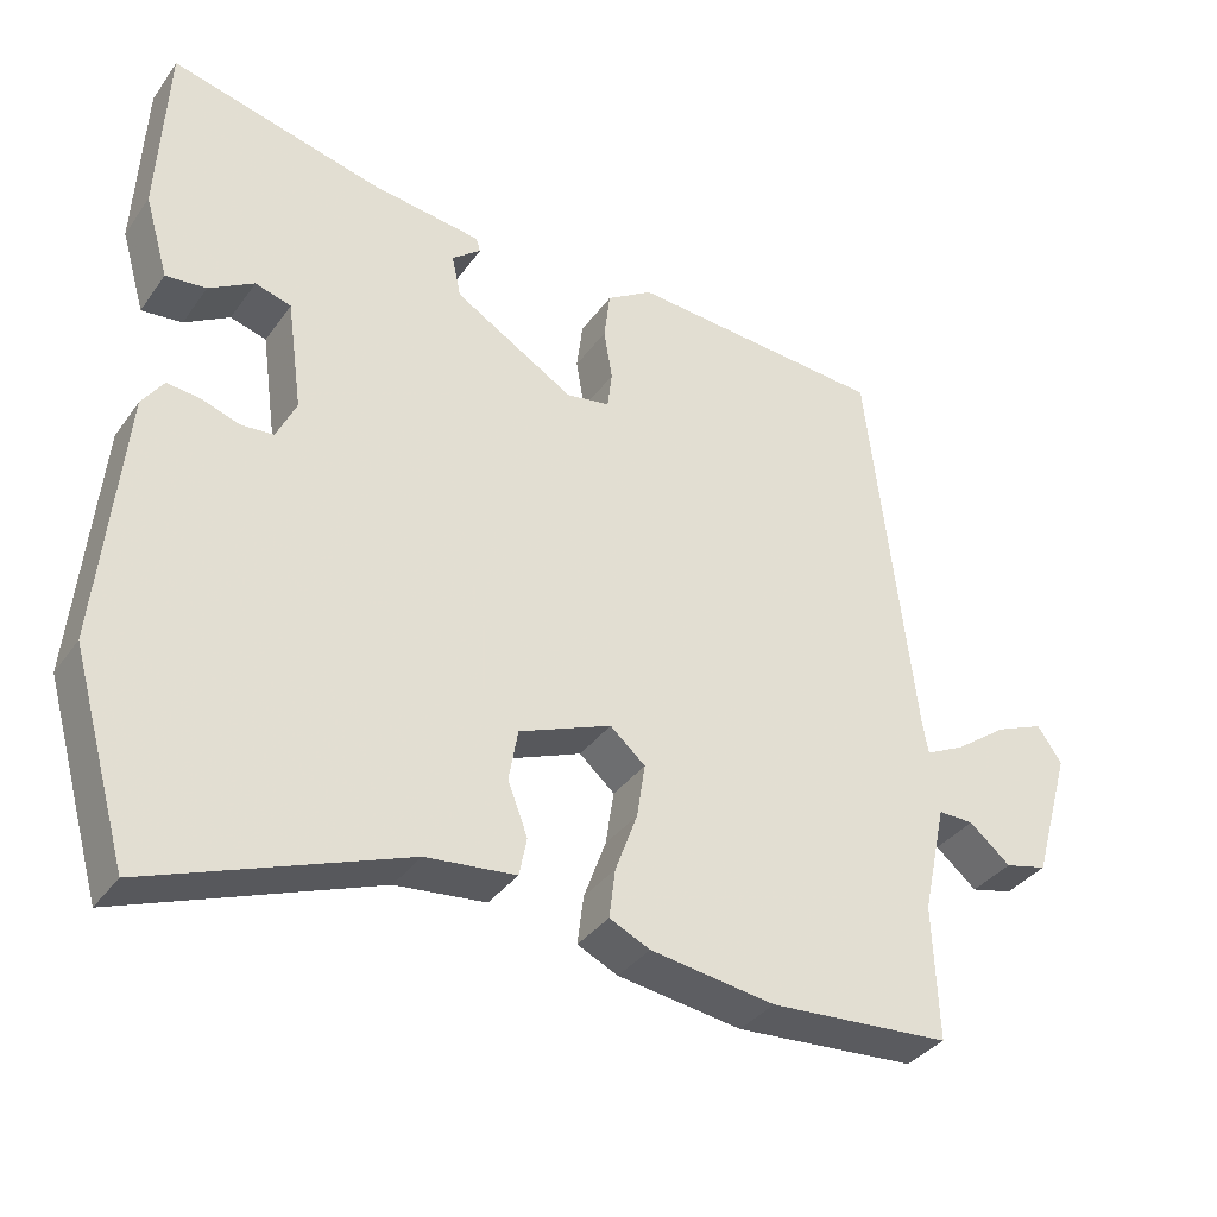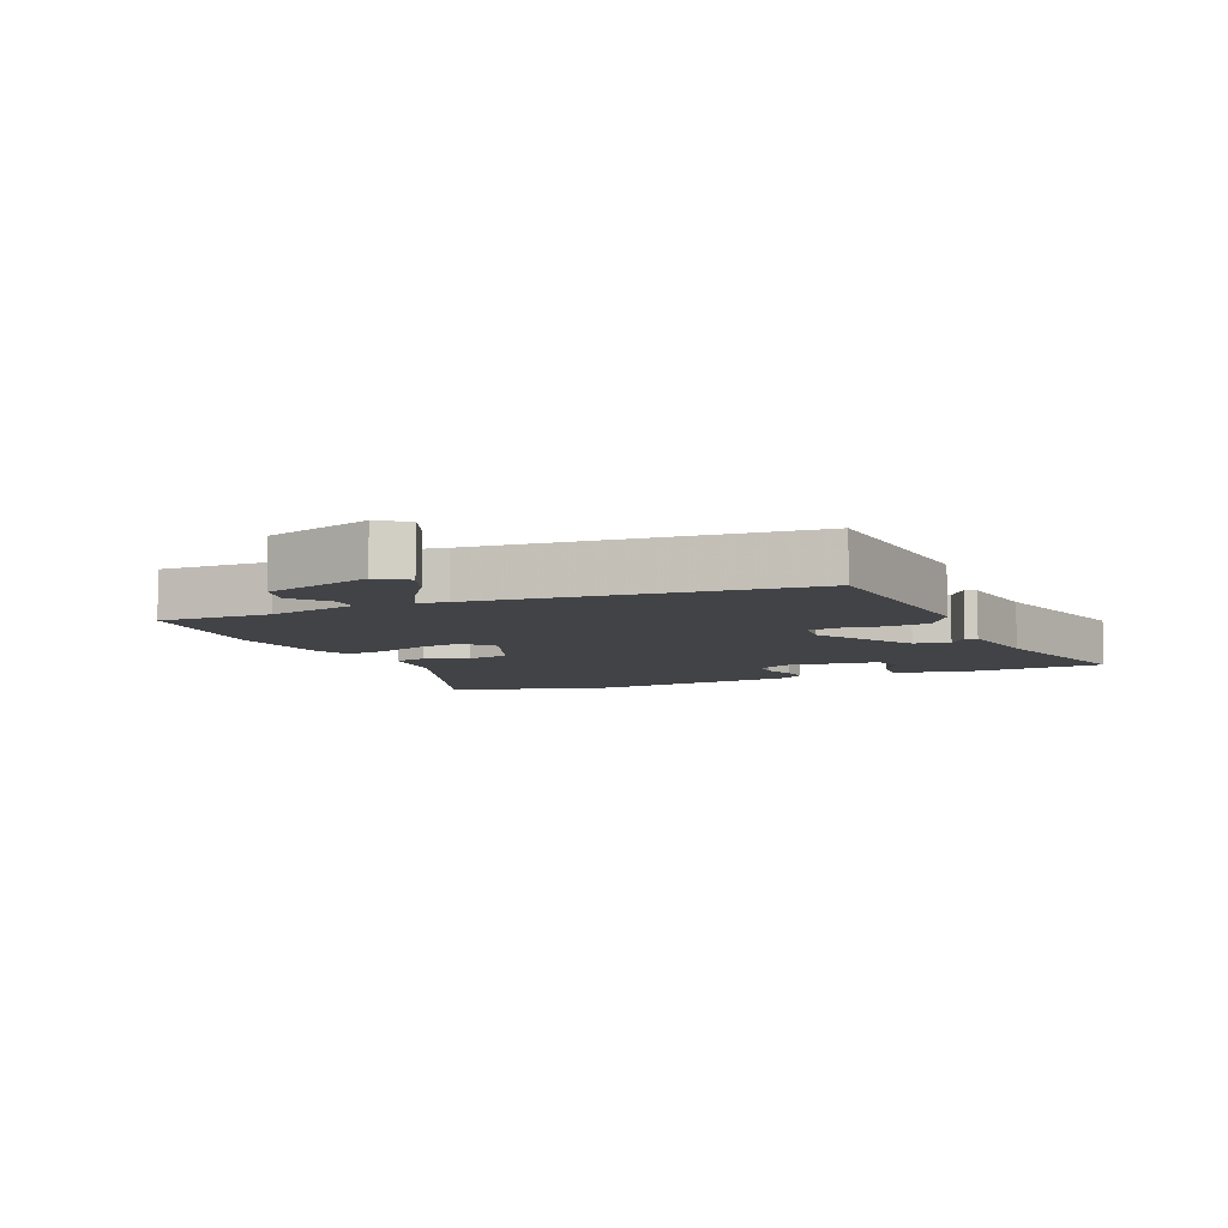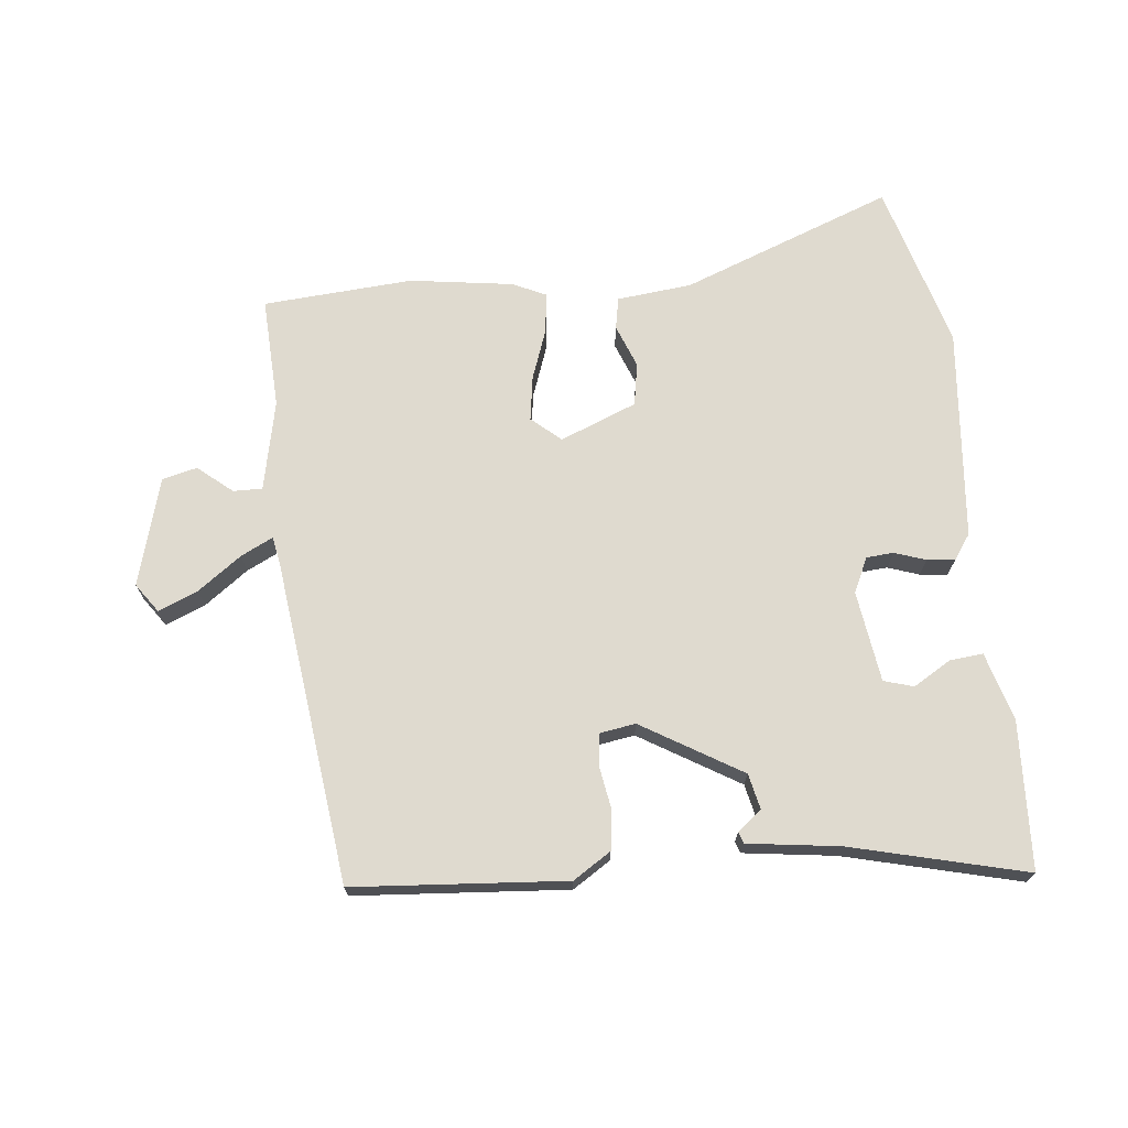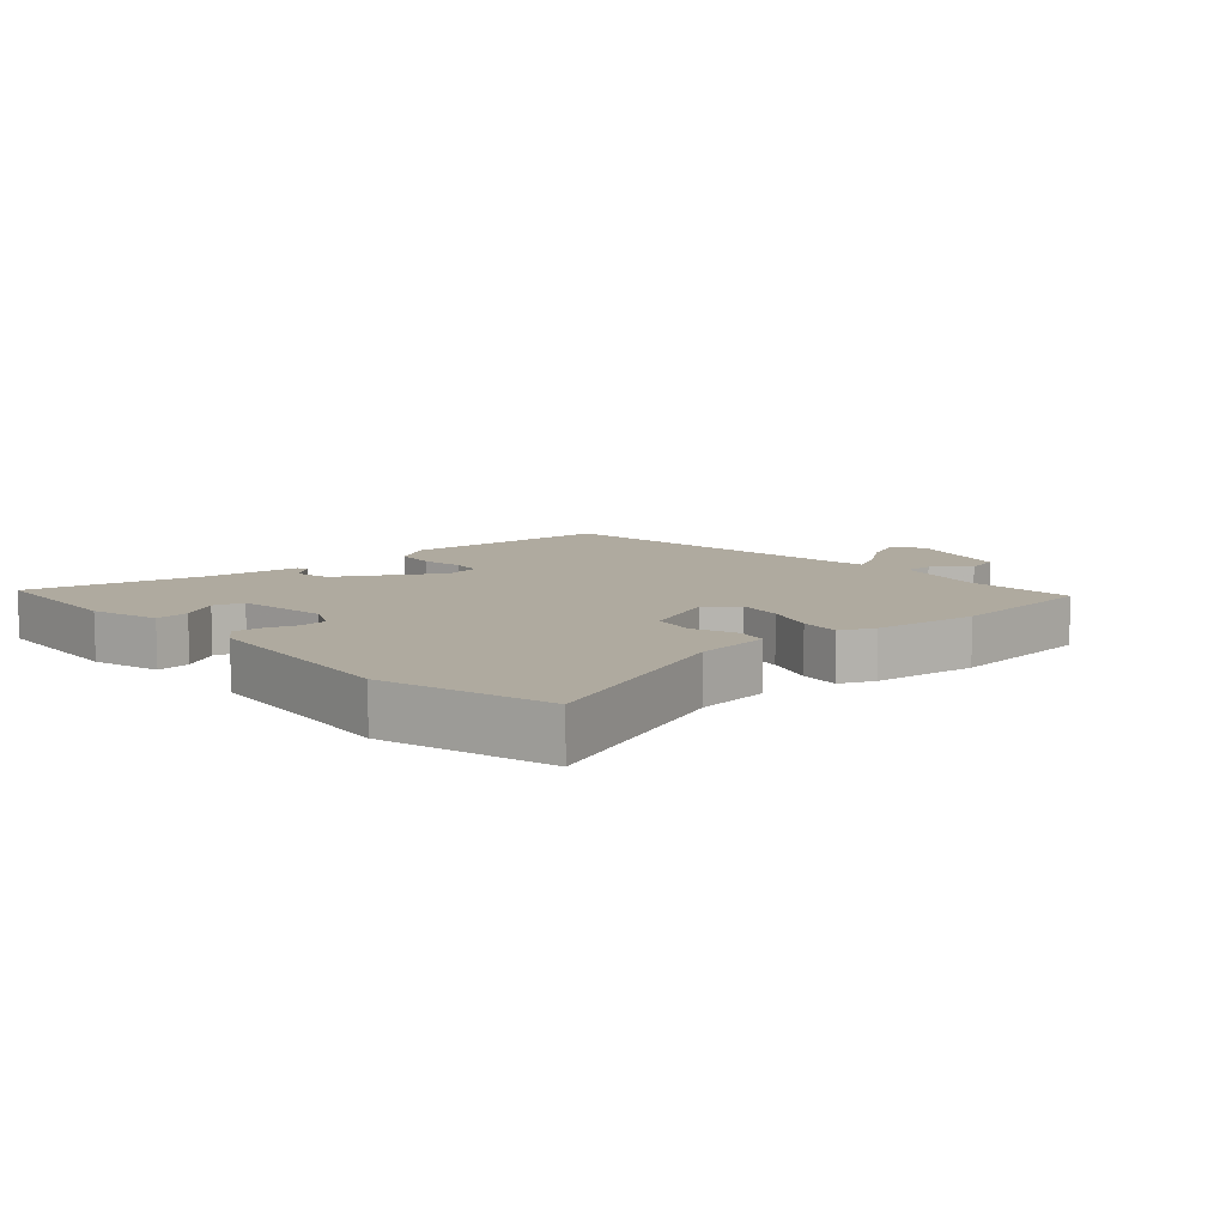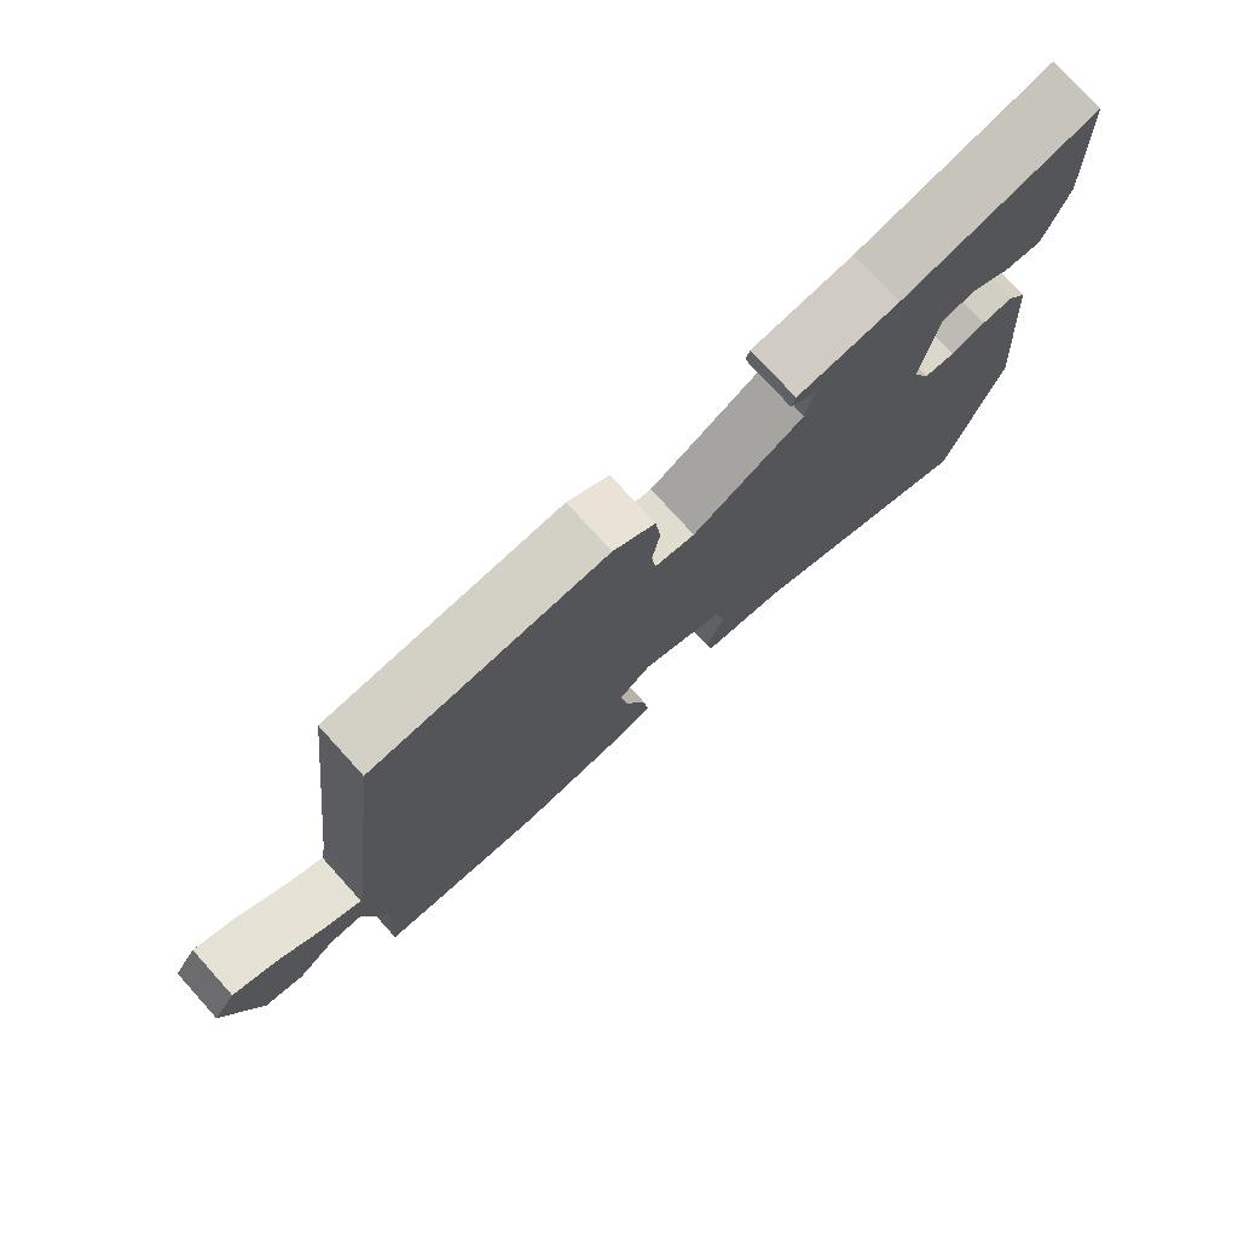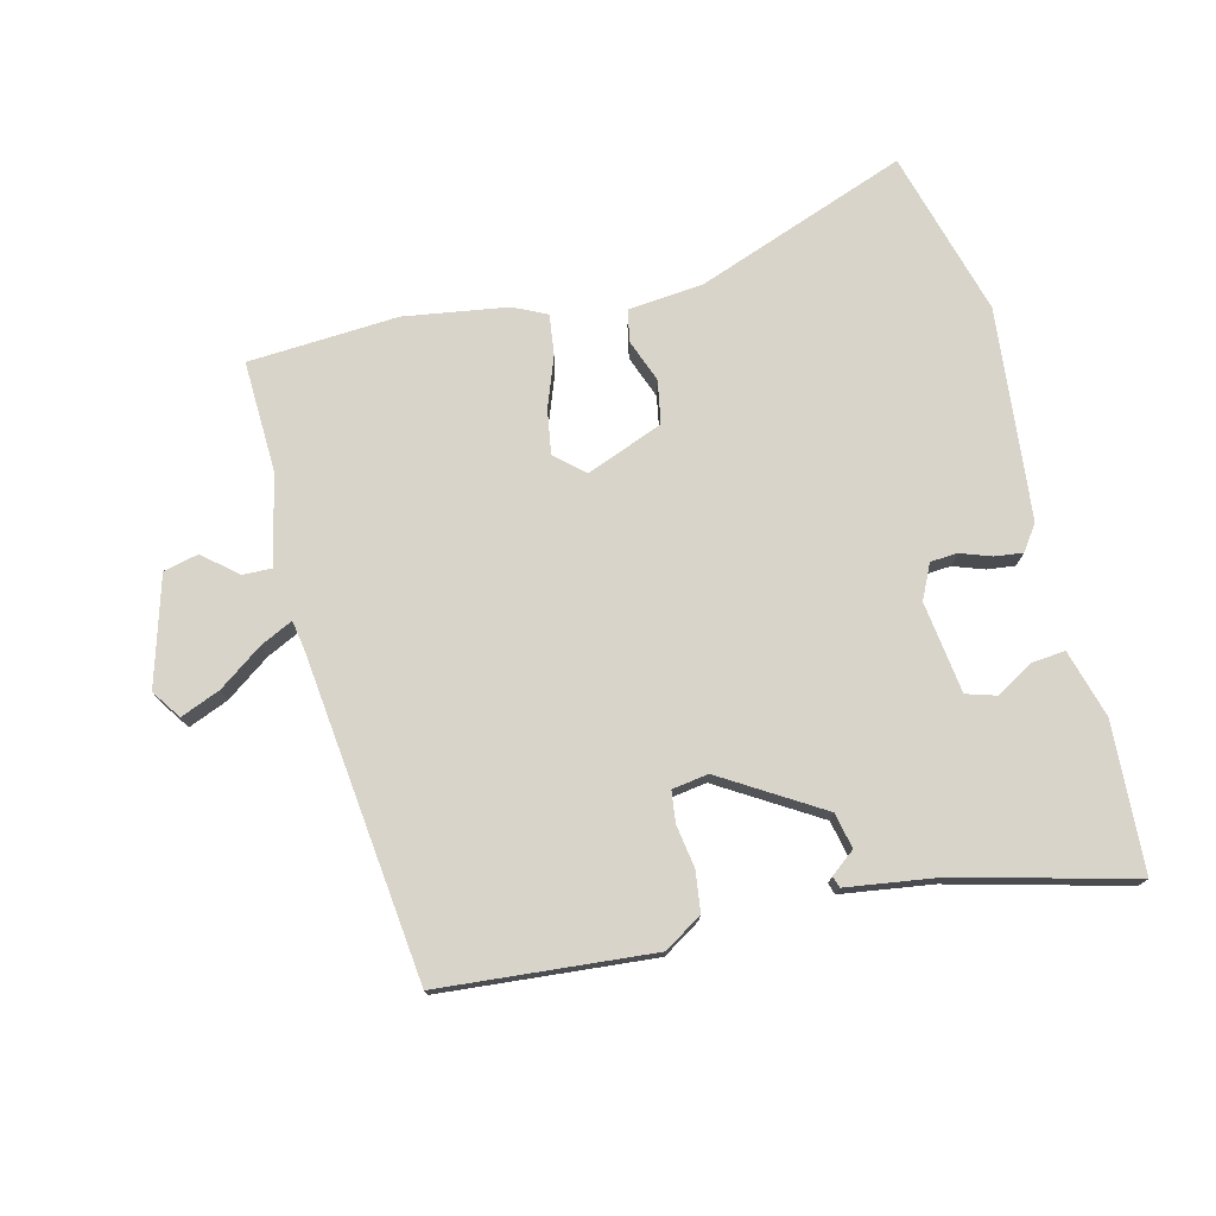
<metadata>
{"format":"obj","ext":"obj","renderer":"f3d","projection":"perspective","resolution":1024,"background":"white","views":[{"elev":-35.6,"azim":149.2,"up":"+Z"},{"elev":-7.4,"azim":-66.1,"up":"+Y"},{"elev":70.8,"azim":-6.2,"up":"+Y"},{"elev":9.5,"azim":137.6,"up":"+Y"},{"elev":76.2,"azim":-42.2,"up":"+Z"},{"elev":75.4,"azim":-13.7,"up":"+Y"}]}
</metadata>
<code>
v -0.487 0.07 0.462
v -0.151 0.07 0.489
v -0.091 0.07 0.451
v -0.083 0.07 0.387
v -0.094 0.07 0.32
v -0.088 0.07 0.271
v -0.031 0.07 0.262
v 0.126 0.07 0.357
v 0.138 0.07 0.413
v 0.1 0.07 0.443
v 0.106 0.07 0.461
v 0.251 0.07 0.481
v 0.527 0.07 0.551
v 0.539 0.07 0.317
v 0.508 0.07 0.21
v 0.455 0.07 0.215
v 0.396 0.07 0.25
v 0.349 0.07 0.236
v 0.329 0.07 0.092
v 0.355 0.07 0.037
v 0.398 0.07 0.034
v 0.447 0.07 0.051
v 0.491 0.07 0.056
v 0.519 0.07 0.016
v 0.551 0.07 -0.319
v 0.477 0.07 -0.581
v 0.143 0.07 -0.456
v 0.025 0.07 -0.444
v 0.015 0.07 -0.394
v 0.041 0.07 -0.326
v 0.029 0.07 -0.258
v -0.092 0.07 -0.21
v -0.138 0.07 -0.25
v -0.127 0.07 -0.321
v -0.098 0.07 -0.4
v -0.09 0.07 -0.464
v -0.143 0.07 -0.489
v -0.306 0.07 -0.513
v -0.543 0.07 -0.497
v -0.536 0.07 -0.321
v -0.567 0.07 -0.178
v -0.613 0.07 -0.179
v -0.667 0.07 -0.224
v -0.722 0.07 -0.211
v -0.771 0.07 -0.04
v -0.739 0.07 0.006
v -0.676 0.07 -0.02
v -0.607 0.07 -0.07
v -0.556 0.07 -0.095
v -0.548 0.07 -0.05
v -0.487 0 0.462
v -0.151 0 0.489
v -0.091 0 0.451
v -0.083 0 0.387
v -0.094 0 0.32
v -0.088 0 0.271
v -0.031 0 0.262
v 0.126 0 0.357
v 0.138 0 0.413
v 0.1 0 0.443
v 0.106 0 0.461
v 0.251 0 0.481
v 0.527 0 0.551
v 0.539 0 0.317
v 0.508 0 0.21
v 0.455 0 0.215
v 0.396 0 0.25
v 0.349 0 0.236
v 0.329 0 0.092
v 0.355 0 0.037
v 0.398 0 0.034
v 0.447 0 0.051
v 0.491 0 0.056
v 0.519 0 0.016
v 0.551 0 -0.319
v 0.477 0 -0.581
v 0.143 0 -0.456
v 0.025 0 -0.444
v 0.015 0 -0.394
v 0.041 0 -0.326
v 0.029 0 -0.258
v -0.092 0 -0.21
v -0.138 0 -0.25
v -0.127 0 -0.321
v -0.098 0 -0.4
v -0.09 0 -0.464
v -0.143 0 -0.489
v -0.306 0 -0.513
v -0.543 0 -0.497
v -0.536 0 -0.321
v -0.567 0 -0.178
v -0.613 0 -0.179
v -0.667 0 -0.224
v -0.722 0 -0.211
v -0.771 0 -0.04
v -0.739 0 0.006
v -0.676 0 -0.02
v -0.607 0 -0.07
v -0.556 0 -0.095
v -0.548 0 -0.05
f 46 47 48
f 45 46 48
f 44 45 48
f 43 44 48
f 42 43 48
f 41 42 48 49
f 40 41 49 50
f 38 39 40
f 37 38 40
f 36 37 40
f 35 36 40
f 34 35 40
f 40 50 1
f 34 40 1
f 33 34 1
f 27 28 29 30
f 27 30 31
f 26 27 31
f 25 26 31
f 24 25 31
f 23 24 31
f 22 23 31
f 21 22 31
f 20 21 31 32
f 15 16 17
f 14 15 17
f 13 14 17
f 12 13 17
f 11 12 17
f 10 11 17
f 9 10 17
f 8 9 17 18
f 7 8 18 19
f 3 4 5
f 2 3 5
f 1 2 5
f 1 5 6
f 33 1 6
f 32 33 6
f 19 20 32
f 7 19 32
f 6 7 32
f 98 97 96
f 98 96 95
f 98 95 94
f 98 94 93
f 98 93 92
f 99 98 92 91
f 100 99 91 90
f 90 89 88
f 90 88 87
f 90 87 86
f 90 86 85
f 90 85 84
f 51 100 90
f 51 90 84
f 51 84 83
f 80 79 78 77
f 81 80 77
f 81 77 76
f 81 76 75
f 81 75 74
f 81 74 73
f 81 73 72
f 81 72 71
f 82 81 71 70
f 67 66 65
f 67 65 64
f 67 64 63
f 67 63 62
f 67 62 61
f 67 61 60
f 67 60 59
f 68 67 59 58
f 69 68 58 57
f 55 54 53
f 55 53 52
f 55 52 51
f 56 55 51
f 56 51 83
f 56 83 82
f 82 70 69
f 82 69 57
f 82 57 56
f 1 51 52 2
f 2 52 53 3
f 3 53 54 4
f 4 54 55 5
f 5 55 56 6
f 6 56 57 7
f 7 57 58 8
f 8 58 59 9
f 9 59 60 10
f 10 60 61 11
f 11 61 62 12
f 12 62 63 13
f 13 63 64 14
f 14 64 65 15
f 15 65 66 16
f 16 66 67 17
f 17 67 68 18
f 18 68 69 19
f 19 69 70 20
f 20 70 71 21
f 21 71 72 22
f 22 72 73 23
f 23 73 74 24
f 24 74 75 25
f 25 75 76 26
f 26 76 77 27
f 27 77 78 28
f 28 78 79 29
f 29 79 80 30
f 30 80 81 31
f 31 81 82 32
f 32 82 83 33
f 33 83 84 34
f 34 84 85 35
f 35 85 86 36
f 36 86 87 37
f 37 87 88 38
f 38 88 89 39
f 39 89 90 40
f 40 90 91 41
f 41 91 92 42
f 42 92 93 43
f 43 93 94 44
f 44 94 95 45
f 45 95 96 46
f 46 96 97 47
f 47 97 98 48
f 48 98 99 49
f 49 99 100 50
f 50 100 51 1

</code>
